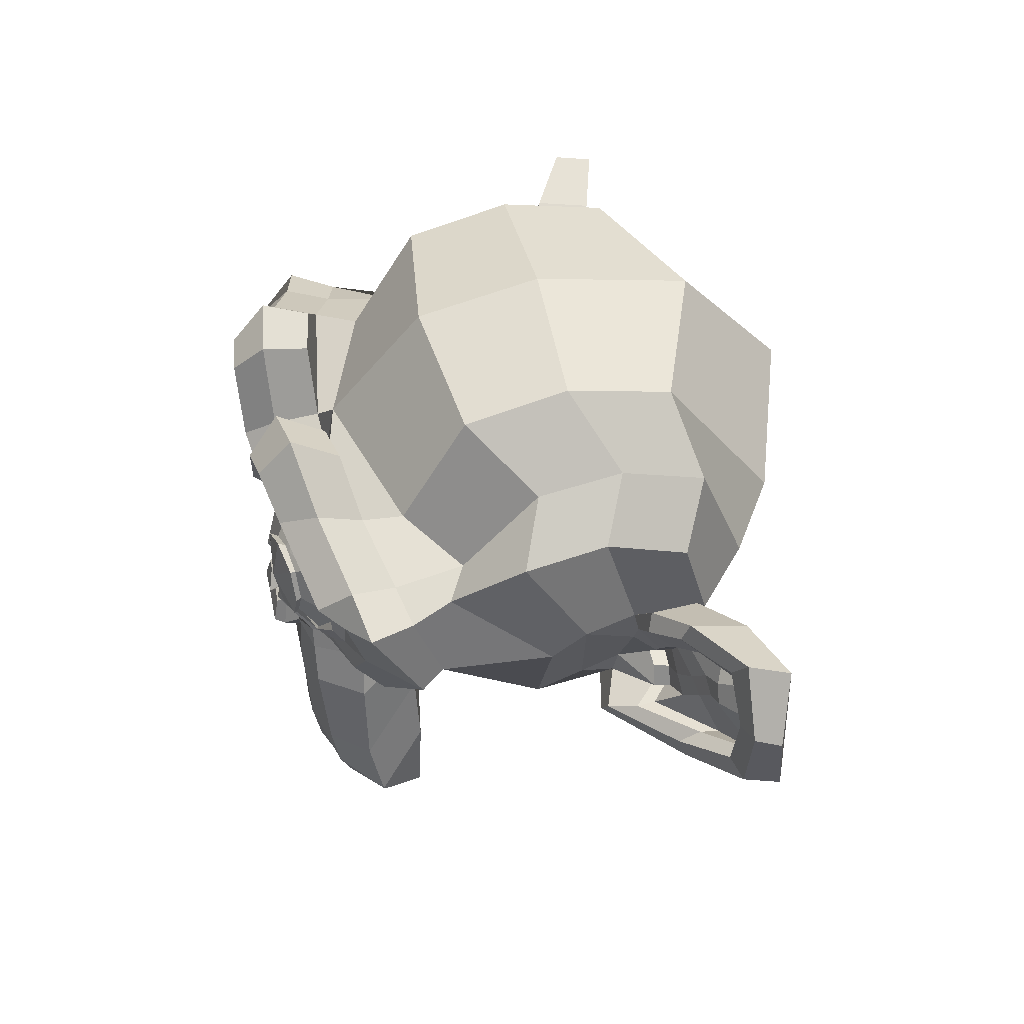
<metadata>
{"format":"obj","ext":"obj","renderer":"f3d","projection":"perspective","resolution":1024,"background":"white","views":[{"elev":45.1,"azim":78.2,"up":"+Y"}]}
</metadata>
<code>
o Suzanne
v 0.4375 0.1641 0.7656
v -0.4375 0.1641 0.7656
v 0.5 0.09375 0.6875
v -0.5 0.09375 0.6875
v 0.5469 0.05469 0.5781
v -0.5469 0.05469 0.5781
v 0.3516 -0.02344 0.6172
v -0.3516 -0.02344 0.6172
v 0.3516 0.03125 0.7188
v -0.3516 0.03125 0.7188
v 0.3516 0.1328 0.7812
v -0.3516 0.1328 0.7812
v 0.2734 0.1641 0.7969
v -0.2734 0.1641 0.7969
v 0.2031 0.09375 0.7422
v -0.2031 0.09375 0.7422
v 0.1562 0.05469 0.6484
v -0.1562 0.05469 0.6484
v 0.07812 0.2422 0.6562
v -0.07812 0.2422 0.6562
v 0.1406 0.2422 0.7422
v -0.1406 0.2422 0.7422
v 0.2422 0.2422 0.7969
v -0.2422 0.2422 0.7969
v 0.2734 0.3281 0.7969
v -0.2734 0.3281 0.7969
v 0.2031 0.3906 0.7422
v -0.2031 0.3906 0.7422
v 0.1562 0.4375 0.6484
v -0.1562 0.4375 0.6484
v 0.3516 0.5156 0.6172
v -0.3516 0.5156 0.6172
v 0.3516 0.4531 0.7188
v -0.3516 0.4531 0.7188
v 0.3516 0.3594 0.7812
v -0.3516 0.3594 0.7812
v 0.4375 0.3281 0.7656
v -0.4375 0.3281 0.7656
v 0.5 0.3906 0.6875
v -0.5 0.3906 0.6875
v 0.5469 0.4375 0.5781
v -0.5469 0.4375 0.5781
v 0.625 0.2422 0.5625
v -0.625 0.2422 0.5625
v 0.5625 0.2422 0.6719
v -0.5625 0.2422 0.6719
v 0.4688 0.2422 0.7578
v -0.4688 0.2422 0.7578
v 0.4766 0.2422 0.7734
v -0.4766 0.2422 0.7734
v 0.4453 0.3359 0.7812
v -0.4453 0.3359 0.7812
v 0.3516 0.375 0.8047
v -0.3516 0.375 0.8047
v 0.2656 0.3359 0.8203
v -0.2656 0.3359 0.8203
v 0.2266 0.2422 0.8203
v -0.2266 0.2422 0.8203
v 0.2656 0.1562 0.8203
v -0.2656 0.1562 0.8203
v 0.3516 0.2422 0.8281
v -0.3516 0.2422 0.8281
v 0.3516 0.1172 0.8047
v -0.3516 0.1172 0.8047
v 0.4453 0.1562 0.7812
v -0.4453 0.1562 0.7812
v 0 0.4297 0.7422
v 0 0.3516 0.8203
v 0 -0.6797 0.7344
v 0 -0.3203 0.7812
v 0 -0.1875 0.7969
v 0 -0.7734 0.7188
v 0 0.4062 0.6016
v 0 0.5703 0.5703
v 0 0.8984 -0.5469
v 0 0.5625 -0.8516
v 0 0.07031 -0.8281
v 0 -0.3828 -0.3516
v 0.2031 -0.1875 0.5625
v -0.2031 -0.1875 0.5625
v 0.3125 -0.4375 0.5703
v -0.3125 -0.4375 0.5703
v 0.3516 -0.6953 0.5703
v -0.3516 -0.6953 0.5703
v 0.3672 -0.8906 0.5312
v -0.3672 -0.8906 0.5312
v 0.3281 -0.9453 0.5234
v -0.3281 -0.9453 0.5234
v 0.1797 -0.9688 0.5547
v -0.1797 -0.9688 0.5547
v 0 -0.9844 0.5781
v 0.4375 -0.1406 0.5312
v -0.4375 -0.1406 0.5312
v 0.6328 -0.03906 0.5391
v -0.6328 -0.03906 0.5391
v 0.8281 0.1484 0.4453
v -0.8281 0.1484 0.4453
v 0.8594 0.4297 0.5938
v -0.8594 0.4297 0.5938
v 0.7109 0.4844 0.625
v -0.7109 0.4844 0.625
v 0.4922 0.6016 0.6875
v -0.4922 0.6016 0.6875
v 0.3203 0.7578 0.7344
v -0.3203 0.7578 0.7344
v 0.1562 0.7188 0.7578
v -0.1562 0.7188 0.7578
v 0.0625 0.4922 0.75
v -0.0625 0.4922 0.75
v 0.1641 0.4141 0.7734
v -0.1641 0.4141 0.7734
v 0.125 0.3047 0.7656
v -0.125 0.3047 0.7656
v 0.2031 0.09375 0.7422
v -0.2031 0.09375 0.7422
v 0.375 0.01562 0.7031
v -0.375 0.01562 0.7031
v 0.4922 0.0625 0.6719
v -0.4922 0.0625 0.6719
v 0.625 0.1875 0.6484
v -0.625 0.1875 0.6484
v 0.6406 0.2969 0.6484
v -0.6406 0.2969 0.6484
v 0.6016 0.375 0.6641
v -0.6016 0.375 0.6641
v 0.4297 0.4375 0.7188
v -0.4297 0.4375 0.7188
v 0.25 0.4688 0.7578
v -0.25 0.4688 0.7578
v 0 -0.7656 0.7344
v 0.1094 -0.7188 0.7344
v -0.1094 -0.7188 0.7344
v 0.1172 -0.8359 0.7109
v -0.1172 -0.8359 0.7109
v 0.0625 -0.8828 0.6953
v -0.0625 -0.8828 0.6953
v 0 -0.8906 0.6875
v 0 -0.1953 0.75
v 0 -0.1406 0.7422
v 0.1016 -0.1484 0.7422
v -0.1016 -0.1484 0.7422
v 0.125 -0.2266 0.75
v -0.125 -0.2266 0.75
v 0.08594 -0.2891 0.7422
v -0.08594 -0.2891 0.7422
v 0.3984 -0.04688 0.6719
v -0.3984 -0.04688 0.6719
v 0.6172 0.05469 0.625
v -0.6172 0.05469 0.625
v 0.7266 0.2031 0.6016
v -0.7266 0.2031 0.6016
v 0.7422 0.375 0.6562
v -0.7422 0.375 0.6562
v 0.6875 0.4141 0.7266
v -0.6875 0.4141 0.7266
v 0.4375 0.5469 0.7969
v -0.4375 0.5469 0.7969
v 0.3125 0.6406 0.8359
v -0.3125 0.6406 0.8359
v 0.2031 0.6172 0.8516
v -0.2031 0.6172 0.8516
v 0.1016 0.4297 0.8438
v -0.1016 0.4297 0.8438
v 0.125 -0.1016 0.8125
v -0.125 -0.1016 0.8125
v 0.2109 -0.4453 0.7109
v -0.2109 -0.4453 0.7109
v 0.25 -0.7031 0.6875
v -0.25 -0.7031 0.6875
v 0.2656 -0.8203 0.6641
v -0.2656 -0.8203 0.6641
v 0.2344 -0.9141 0.6328
v -0.2344 -0.9141 0.6328
v 0.1641 -0.9297 0.6328
v -0.1641 -0.9297 0.6328
v 0 -0.9453 0.6406
v 0 0.04688 0.7266
v 0 0.2109 0.7656
v 0.3281 0.4766 0.7422
v -0.3281 0.4766 0.7422
v 0.1641 0.1406 0.75
v -0.1641 0.1406 0.75
v 0.1328 0.2109 0.7578
v -0.1328 0.2109 0.7578
v 0.1172 -0.6875 0.7344
v -0.1172 -0.6875 0.7344
v 0.07812 -0.4453 0.75
v -0.07812 -0.4453 0.75
v 0 -0.4453 0.75
v 0 -0.3281 0.7422
v 0.09375 -0.2734 0.7812
v -0.09375 -0.2734 0.7812
v 0.1328 -0.2266 0.7969
v -0.1328 -0.2266 0.7969
v 0.1094 -0.1328 0.7812
v -0.1094 -0.1328 0.7812
v 0.03906 -0.125 0.7812
v -0.03906 -0.125 0.7812
v 0 -0.2031 0.8281
v 0.04688 -0.1484 0.8125
v -0.04688 -0.1484 0.8125
v 0.09375 -0.1562 0.8125
v -0.09375 -0.1562 0.8125
v 0.1094 -0.2266 0.8281
v -0.1094 -0.2266 0.8281
v 0.07812 -0.25 0.8047
v -0.07812 -0.25 0.8047
v 0 -0.2891 0.8047
v 0.2578 -0.3125 0.5547
v -0.2578 -0.3125 0.5547
v 0.1641 -0.2422 0.7109
v -0.1641 -0.2422 0.7109
v 0.1797 -0.3125 0.7109
v -0.1797 -0.3125 0.7109
v 0.2344 -0.25 0.5547
v -0.2344 -0.25 0.5547
v 0 -0.875 0.6875
v 0.04688 -0.8672 0.6875
v -0.04688 -0.8672 0.6875
v 0.09375 -0.8203 0.7109
v -0.09375 -0.8203 0.7109
v 0.09375 -0.7422 0.7266
v -0.09375 -0.7422 0.7266
v 0 -0.7812 0.6562
v 0.09375 -0.75 0.6641
v -0.09375 -0.75 0.6641
v 0.09375 -0.8125 0.6406
v -0.09375 -0.8125 0.6406
v 0.04688 -0.8516 0.6328
v -0.04688 -0.8516 0.6328
v 0 -0.8594 0.6328
v 0.1719 0.2188 0.7812
v -0.1719 0.2188 0.7812
v 0.1875 0.1562 0.7734
v -0.1875 0.1562 0.7734
v 0.3359 0.4297 0.7578
v -0.3359 0.4297 0.7578
v 0.2734 0.4219 0.7734
v -0.2734 0.4219 0.7734
v 0.4219 0.3984 0.7734
v -0.4219 0.3984 0.7734
v 0.5625 0.3516 0.6953
v -0.5625 0.3516 0.6953
v 0.5859 0.2891 0.6875
v -0.5859 0.2891 0.6875
v 0.5781 0.1953 0.6797
v -0.5781 0.1953 0.6797
v 0.4766 0.1016 0.7188
v -0.4766 0.1016 0.7188
v 0.375 0.0625 0.7422
v -0.375 0.0625 0.7422
v 0.2266 0.1094 0.7812
v -0.2266 0.1094 0.7812
v 0.1797 0.2969 0.7812
v -0.1797 0.2969 0.7812
v 0.2109 0.375 0.7812
v -0.2109 0.375 0.7812
v 0.2344 0.3594 0.7578
v -0.2344 0.3594 0.7578
v 0.1953 0.2969 0.7578
v -0.1953 0.2969 0.7578
v 0.2422 0.125 0.7578
v -0.2422 0.125 0.7578
v 0.375 0.08594 0.7266
v -0.375 0.08594 0.7266
v 0.4609 0.1172 0.7031
v -0.4609 0.1172 0.7031
v 0.5469 0.2109 0.6719
v -0.5469 0.2109 0.6719
v 0.5547 0.2812 0.6719
v -0.5547 0.2812 0.6719
v 0.5312 0.3359 0.6797
v -0.5312 0.3359 0.6797
v 0.4141 0.3906 0.75
v -0.4141 0.3906 0.75
v 0.2812 0.3984 0.7656
v -0.2812 0.3984 0.7656
v 0.3359 0.4062 0.75
v -0.3359 0.4062 0.75
v 0.2031 0.1719 0.75
v -0.2031 0.1719 0.75
v 0.1953 0.2266 0.75
v -0.1953 0.2266 0.75
v 0.1094 0.4609 0.6094
v -0.1094 0.4609 0.6094
v 0.1953 0.6641 0.6172
v -0.1953 0.6641 0.6172
v 0.3359 0.6875 0.5938
v -0.3359 0.6875 0.5938
v 0.4844 0.5547 0.5547
v -0.4844 0.5547 0.5547
v 0.6797 0.4531 0.4922
v -0.6797 0.4531 0.4922
v 0.7969 0.4062 0.4609
v -0.7969 0.4062 0.4609
v 0.7734 0.1641 0.375
v -0.7734 0.1641 0.375
v 0.6016 0 0.4141
v -0.6016 0 0.4141
v 0.4375 -0.09375 0.4688
v -0.4375 -0.09375 0.4688
v 0 0.8984 0.2891
v 0 0.9844 -0.07812
v 0 -0.1953 -0.6719
v 0 -0.4609 0.1875
v 0 -0.9766 0.4609
v 0 -0.8047 0.3438
v 0 -0.5703 0.3203
v 0 -0.4844 0.2812
v 0.8516 0.2344 0.05469
v -0.8516 0.2344 0.05469
v 0.8594 0.3203 -0.04688
v -0.8594 0.3203 -0.04688
v 0.7734 0.2656 -0.4375
v -0.7734 0.2656 -0.4375
v 0.4609 0.4375 -0.7031
v -0.4609 0.4375 -0.7031
v 0.7344 -0.04688 0.07031
v -0.7344 -0.04688 0.07031
v 0.5938 -0.125 -0.1641
v -0.5938 -0.125 -0.1641
v 0.6406 -0.007812 -0.4297
v -0.6406 -0.007812 -0.4297
v 0.3359 0.05469 -0.6641
v -0.3359 0.05469 -0.6641
v 0.2344 -0.3516 0.4062
v -0.2344 -0.3516 0.4062
v 0.1797 -0.4141 0.2578
v -0.1797 -0.4141 0.2578
v 0.2891 -0.7109 0.3828
v -0.2891 -0.7109 0.3828
v 0.25 -0.5 0.3906
v -0.25 -0.5 0.3906
v 0.3281 -0.9141 0.3984
v -0.3281 -0.9141 0.3984
v 0.1406 -0.7578 0.3672
v -0.1406 -0.7578 0.3672
v 0.125 -0.5391 0.3594
v -0.125 -0.5391 0.3594
v 0.1641 -0.9453 0.4375
v -0.1641 -0.9453 0.4375
v 0.2188 -0.2812 0.4297
v -0.2188 -0.2812 0.4297
v 0.2109 -0.2266 0.4688
v -0.2109 -0.2266 0.4688
v 0.2031 -0.1719 0.5
v -0.2031 -0.1719 0.5
v 0.2109 -0.3906 0.1641
v -0.2109 -0.3906 0.1641
v 0.2969 -0.3125 -0.2656
v -0.2969 -0.3125 -0.2656
v 0.3438 -0.1484 -0.5391
v -0.3438 -0.1484 -0.5391
v 0.4531 0.8672 -0.3828
v -0.4531 0.8672 -0.3828
v 0.4531 0.9297 -0.07031
v -0.4531 0.9297 -0.07031
v 0.4531 0.8516 0.2344
v -0.4531 0.8516 0.2344
v 0.4609 0.5234 0.4297
v -0.4609 0.5234 0.4297
v 0.7266 0.4062 0.3359
v -0.7266 0.4062 0.3359
v 0.6328 0.4531 0.2812
v -0.6328 0.4531 0.2812
v 0.6406 0.7031 0.05469
v -0.6406 0.7031 0.05469
v 0.7969 0.5625 0.125
v -0.7969 0.5625 0.125
v 0.7969 0.6172 -0.1172
v -0.7969 0.6172 -0.1172
v 0.6406 0.75 -0.1953
v -0.6406 0.75 -0.1953
v 0.6406 0.6797 -0.4453
v -0.6406 0.6797 -0.4453
v 0.7969 0.5391 -0.3594
v -0.7969 0.5391 -0.3594
v 0.6172 0.3281 -0.5859
v -0.6172 0.3281 -0.5859
v 0.4844 0.02344 -0.5469
v -0.4844 0.02344 -0.5469
v 0.8203 0.3281 -0.2031
v -0.8203 0.3281 -0.2031
v 0.4062 -0.1719 0.1484
v -0.4062 -0.1719 0.1484
v 0.4297 -0.1953 -0.2109
v -0.4297 -0.1953 -0.2109
v 0.8906 0.4062 -0.2344
v -0.8906 0.4062 -0.2344
v 0.7734 -0.1406 -0.125
v -0.7734 -0.1406 -0.125
v 1.039 -0.1016 -0.3281
v -1.039 -0.1016 -0.3281
v 1.281 0.05469 -0.4297
v -1.281 0.05469 -0.4297
v 1.352 0.3203 -0.4219
v -1.352 0.3203 -0.4219
v 1.234 0.5078 -0.4219
v -1.234 0.5078 -0.4219
v 1.023 0.4766 -0.3125
v -1.023 0.4766 -0.3125
v 1.016 0.4141 -0.2891
v -1.016 0.4141 -0.2891
v 1.188 0.4375 -0.3906
v -1.188 0.4375 -0.3906
v 1.266 0.2891 -0.4062
v -1.266 0.2891 -0.4062
v 1.211 0.07812 -0.4062
v -1.211 0.07812 -0.4062
v 1.031 -0.03906 -0.3047
v -1.031 -0.03906 -0.3047
v 0.8281 -0.07031 -0.1328
v -0.8281 -0.07031 -0.1328
v 0.9219 0.3594 -0.2188
v -0.9219 0.3594 -0.2188
v 0.9453 0.3047 -0.2891
v -0.9453 0.3047 -0.2891
v 0.8828 -0.02344 -0.2109
v -0.8828 -0.02344 -0.2109
v 1.039 0 -0.3672
v -1.039 0 -0.3672
v 1.188 0.09375 -0.4453
v -1.188 0.09375 -0.4453
v 1.234 0.25 -0.4453
v -1.234 0.25 -0.4453
v 1.172 0.3594 -0.4375
v -1.172 0.3594 -0.4375
v 1.023 0.3438 -0.3594
v -1.023 0.3438 -0.3594
v 0.8438 0.2891 -0.2109
v -0.8438 0.2891 -0.2109
v 0.8359 0.1719 -0.2734
v -0.8359 0.1719 -0.2734
v 0.7578 0.09375 -0.2734
v -0.7578 0.09375 -0.2734
v 0.8203 0.08594 -0.2734
v -0.8203 0.08594 -0.2734
v 0.8438 0.01562 -0.2734
v -0.8438 0.01562 -0.2734
v 0.8125 -0.01562 -0.2734
v -0.8125 -0.01562 -0.2734
v 0.7266 0 -0.07031
v -0.7266 0 -0.07031
v 0.7188 -0.02344 -0.1719
v -0.7188 -0.02344 -0.1719
v 0.7188 0.03906 -0.1875
v -0.7188 0.03906 -0.1875
v 0.7969 0.2031 -0.2109
v -0.7969 0.2031 -0.2109
v 0.8906 0.2422 -0.2656
v -0.8906 0.2422 -0.2656
v 0.8906 0.2344 -0.3203
v -0.8906 0.2344 -0.3203
v 0.8125 -0.01562 -0.3203
v -0.8125 -0.01562 -0.3203
v 0.8516 0.01562 -0.3203
v -0.8516 0.01562 -0.3203
v 0.8281 0.07812 -0.3203
v -0.8281 0.07812 -0.3203
v 0.7656 0.09375 -0.3203
v -0.7656 0.09375 -0.3203
v 0.8438 0.1719 -0.3203
v -0.8438 0.1719 -0.3203
v 1.039 0.3281 -0.4141
v -1.039 0.3281 -0.4141
v 1.188 0.3438 -0.4844
v -1.188 0.3438 -0.4844
v 1.258 0.2422 -0.4922
v -1.258 0.2422 -0.4922
v 1.211 0.08594 -0.4844
v -1.211 0.08594 -0.4844
v 1.047 0 -0.4219
v -1.047 0 -0.4219
v 0.8828 -0.01562 -0.2656
v -0.8828 -0.01562 -0.2656
v 0.9531 0.2891 -0.3438
v -0.9531 0.2891 -0.3438
v 0.8906 0.1094 -0.3281
v -0.8906 0.1094 -0.3281
v 0.9375 0.0625 -0.3359
v -0.9375 0.0625 -0.3359
v 1 0.125 -0.3672
v -1 0.125 -0.3672
v 0.9609 0.1719 -0.3516
v -0.9609 0.1719 -0.3516
v 1.016 0.2344 -0.375
v -1.016 0.2344 -0.375
v 1.055 0.1875 -0.3828
v -1.055 0.1875 -0.3828
v 1.109 0.2109 -0.3906
v -1.109 0.2109 -0.3906
v 1.086 0.2734 -0.3906
v -1.086 0.2734 -0.3906
v 1.023 0.4375 -0.4844
v -1.023 0.4375 -0.4844
v 1.25 0.4688 -0.5469
v -1.25 0.4688 -0.5469
v 1.367 0.2969 -0.5
v -1.367 0.2969 -0.5
v 1.312 0.05469 -0.5312
v -1.312 0.05469 -0.5312
v 1.039 -0.08594 -0.4922
v -1.039 -0.08594 -0.4922
v 0.7891 -0.125 -0.3281
v -0.7891 -0.125 -0.3281
v 0.8594 0.3828 -0.3828
v -0.8594 0.3828 -0.3828
f 47 1 3 45
f 4 2 48 46
f 45 3 5 43
f 6 4 46 44
f 3 9 7 5
f 8 10 4 6
f 1 11 9 3
f 10 12 2 4
f 11 13 15 9
f 16 14 12 10
f 9 15 17 7
f 18 16 10 8
f 15 21 19 17
f 20 22 16 18
f 13 23 21 15
f 22 24 14 16
f 23 25 27 21
f 28 26 24 22
f 21 27 29 19
f 30 28 22 20
f 27 33 31 29
f 32 34 28 30
f 25 35 33 27
f 34 36 26 28
f 35 37 39 33
f 40 38 36 34
f 33 39 41 31
f 42 40 34 32
f 39 45 43 41
f 44 46 40 42
f 37 47 45 39
f 46 48 38 40
f 47 37 51 49
f 52 38 48 50
f 37 35 53 51
f 54 36 38 52
f 35 25 55 53
f 56 26 36 54
f 25 23 57 55
f 58 24 26 56
f 23 13 59 57
f 60 14 24 58
f 13 11 63 59
f 64 12 14 60
f 11 1 65 63
f 66 2 12 64
f 1 47 49 65
f 50 48 2 66
f 61 65 49
f 50 66 62
f 63 65 61
f 62 66 64
f 61 59 63
f 64 60 62
f 61 57 59
f 60 58 62
f 61 55 57
f 58 56 62
f 61 53 55
f 56 54 62
f 61 51 53
f 54 52 62
f 61 49 51
f 52 50 62
f 89 174 176 91
f 176 175 90 91
f 87 172 174 89
f 175 173 88 90
f 85 170 172 87
f 173 171 86 88
f 83 168 170 85
f 171 169 84 86
f 81 166 168 83
f 169 167 82 84
f 79 92 146 164
f 147 93 80 165
f 92 94 148 146
f 149 95 93 147
f 94 96 150 148
f 151 97 95 149
f 96 98 152 150
f 153 99 97 151
f 98 100 154 152
f 155 101 99 153
f 100 102 156 154
f 157 103 101 155
f 102 104 158 156
f 159 105 103 157
f 104 106 160 158
f 161 107 105 159
f 106 108 162 160
f 163 109 107 161
f 108 67 68 162
f 68 67 109 163
f 110 128 160 162
f 161 129 111 163
f 128 179 158 160
f 159 180 129 161
f 126 156 158 179
f 159 157 127 180
f 124 154 156 126
f 157 155 125 127
f 122 152 154 124
f 155 153 123 125
f 120 150 152 122
f 153 151 121 123
f 118 148 150 120
f 151 149 119 121
f 116 146 148 118
f 149 147 117 119
f 114 164 146 116
f 147 165 115 117
f 114 181 177 164
f 177 182 115 165
f 110 162 68 112
f 68 163 111 113
f 112 68 178 183
f 178 68 113 184
f 177 181 183 178
f 184 182 177 178
f 135 137 176 174
f 176 137 136 175
f 133 135 174 172
f 175 136 134 173
f 131 133 172 170
f 173 134 132 171
f 166 187 185 168
f 186 188 167 169
f 131 170 168 185
f 169 171 132 186
f 144 190 189 187
f 189 190 145 188
f 185 187 189 69
f 189 188 186 69
f 130 131 185 69
f 186 132 130 69
f 142 193 191 144
f 192 194 143 145
f 140 195 193 142
f 194 196 141 143
f 139 197 195 140
f 196 198 139 141
f 138 71 197 139
f 198 71 138 139
f 190 144 191 70
f 192 145 190 70
f 70 191 206 208
f 207 192 70 208
f 71 199 200 197
f 201 199 71 198
f 197 200 202 195
f 203 201 198 196
f 195 202 204 193
f 205 203 196 194
f 193 204 206 191
f 207 205 194 192
f 199 204 202 200
f 203 205 199 201
f 199 208 206 204
f 207 208 199 205
f 139 140 164 177
f 165 141 139 177
f 140 142 211 164
f 212 143 141 165
f 142 144 213 211
f 214 145 143 212
f 144 187 166 213
f 167 188 145 214
f 81 209 213 166
f 214 210 82 167
f 209 215 211 213
f 212 216 210 214
f 79 164 211 215
f 212 165 80 216
f 131 130 72 222
f 72 130 132 223
f 133 131 222 220
f 223 132 134 221
f 135 133 220 218
f 221 134 136 219
f 137 135 218 217
f 219 136 137 217
f 217 218 229 231
f 230 219 217 231
f 218 220 227 229
f 228 221 219 230
f 220 222 225 227
f 226 223 221 228
f 222 72 224 225
f 224 72 223 226
f 224 231 229 225
f 230 231 224 226
f 225 229 227
f 228 230 226
f 183 181 234 232
f 235 182 184 233
f 112 183 232 254
f 233 184 113 255
f 110 112 254 256
f 255 113 111 257
f 181 114 252 234
f 253 115 182 235
f 114 116 250 252
f 251 117 115 253
f 116 118 248 250
f 249 119 117 251
f 118 120 246 248
f 247 121 119 249
f 120 122 244 246
f 245 123 121 247
f 122 124 242 244
f 243 125 123 245
f 124 126 240 242
f 241 127 125 243
f 126 179 236 240
f 237 180 127 241
f 179 128 238 236
f 239 129 180 237
f 128 110 256 238
f 257 111 129 239
f 238 256 258 276
f 259 257 239 277
f 236 238 276 278
f 277 239 237 279
f 240 236 278 274
f 279 237 241 275
f 242 240 274 272
f 275 241 243 273
f 244 242 272 270
f 273 243 245 271
f 246 244 270 268
f 271 245 247 269
f 248 246 268 266
f 269 247 249 267
f 250 248 266 264
f 267 249 251 265
f 252 250 264 262
f 265 251 253 263
f 234 252 262 280
f 263 253 235 281
f 256 254 260 258
f 261 255 257 259
f 254 232 282 260
f 283 233 255 261
f 232 234 280 282
f 281 235 233 283
f 67 108 284 73
f 285 109 67 73
f 108 106 286 284
f 287 107 109 285
f 106 104 288 286
f 289 105 107 287
f 104 102 290 288
f 291 103 105 289
f 102 100 292 290
f 293 101 103 291
f 100 98 294 292
f 295 99 101 293
f 98 96 296 294
f 297 97 99 295
f 96 94 298 296
f 299 95 97 297
f 94 92 300 298
f 301 93 95 299
f 308 309 328 338
f 329 309 308 339
f 307 308 338 336
f 339 308 307 337
f 306 307 336 340
f 337 307 306 341
f 89 91 306 340
f 306 91 90 341
f 87 89 340 334
f 341 90 88 335
f 85 87 334 330
f 335 88 86 331
f 83 85 330 332
f 331 86 84 333
f 330 336 338 332
f 339 337 331 333
f 330 334 340 336
f 341 335 331 337
f 326 332 338 328
f 339 333 327 329
f 81 83 332 326
f 333 84 82 327
f 209 342 344 215
f 345 343 210 216
f 81 326 342 209
f 343 327 82 210
f 79 215 344 346
f 345 216 80 347
f 79 346 300 92
f 301 347 80 93
f 77 324 352 304
f 353 325 77 304
f 304 352 350 78
f 351 353 304 78
f 78 350 348 305
f 349 351 78 305
f 305 348 328 309
f 329 349 305 309
f 326 328 348 342
f 349 329 327 343
f 296 298 318 310
f 319 299 297 311
f 76 316 324 77
f 325 317 76 77
f 302 358 356 303
f 357 359 302 303
f 303 356 354 75
f 355 357 303 75
f 75 354 316 76
f 317 355 75 76
f 292 294 362 364
f 363 295 293 365
f 364 362 368 366
f 369 363 365 367
f 366 368 370 372
f 371 369 367 373
f 372 370 376 374
f 377 371 373 375
f 314 378 374 376
f 375 379 315 377
f 316 354 374 378
f 375 355 317 379
f 354 356 372 374
f 373 357 355 375
f 356 358 366 372
f 367 359 357 373
f 358 360 364 366
f 365 361 359 367
f 290 292 364 360
f 365 293 291 361
f 74 360 358 302
f 359 361 74 302
f 284 286 288 290
f 289 287 285 291
f 284 290 360 74
f 361 291 285 74
f 73 284 74
f 74 285 73
f 294 296 310 362
f 311 297 295 363
f 310 312 368 362
f 369 313 311 363
f 312 382 370 368
f 371 383 313 369
f 314 376 370 382
f 371 377 315 383
f 348 350 386 384
f 387 351 349 385
f 318 384 386 320
f 387 385 319 321
f 298 300 384 318
f 385 301 299 319
f 300 344 342 384
f 343 345 301 385
f 342 348 384
f 385 349 343
f 300 346 344
f 345 347 301
f 314 322 380 378
f 381 323 315 379
f 316 378 380 324
f 381 379 317 325
f 320 386 380 322
f 381 387 321 323
f 350 352 380 386
f 381 353 351 387
f 324 380 352
f 353 381 325
f 400 388 414 402
f 415 389 401 403
f 400 402 404 398
f 405 403 401 399
f 398 404 406 396
f 407 405 399 397
f 396 406 408 394
f 409 407 397 395
f 394 408 410 392
f 411 409 395 393
f 392 410 412 390
f 413 411 393 391
f 410 420 418 412
f 419 421 411 413
f 408 422 420 410
f 421 423 409 411
f 406 424 422 408
f 423 425 407 409
f 404 426 424 406
f 425 427 405 407
f 402 428 426 404
f 427 429 403 405
f 402 414 416 428
f 417 415 403 429
f 318 320 444 442
f 445 321 319 443
f 320 390 412 444
f 413 391 321 445
f 310 318 442 312
f 443 319 311 313
f 382 430 414 388
f 415 431 383 389
f 412 418 440 444
f 441 419 413 445
f 438 446 444 440
f 445 447 439 441
f 434 446 438 436
f 439 447 435 437
f 432 448 446 434
f 447 449 433 435
f 430 448 432 450
f 433 449 431 451
f 414 430 450 416
f 451 431 415 417
f 312 448 430 382
f 431 449 313 383
f 312 442 446 448
f 447 443 313 449
f 442 444 446
f 447 445 443
f 416 450 452 476
f 453 451 417 477
f 450 432 462 452
f 463 433 451 453
f 432 434 460 462
f 461 435 433 463
f 434 436 458 460
f 459 437 435 461
f 436 438 456 458
f 457 439 437 459
f 438 440 454 456
f 455 441 439 457
f 440 418 474 454
f 475 419 441 455
f 428 416 476 464
f 477 417 429 465
f 426 428 464 466
f 465 429 427 467
f 424 426 466 468
f 467 427 425 469
f 422 424 468 470
f 469 425 423 471
f 420 422 470 472
f 471 423 421 473
f 418 420 472 474
f 473 421 419 475
f 458 456 480 478
f 481 457 459 479
f 478 480 482 484
f 483 481 479 485
f 484 482 488 486
f 489 483 485 487
f 486 488 490 492
f 491 489 487 493
f 464 476 486 492
f 487 477 465 493
f 452 484 486 476
f 487 485 453 477
f 452 462 478 484
f 479 463 453 485
f 458 478 462 460
f 463 479 459 461
f 454 474 480 456
f 481 475 455 457
f 472 482 480 474
f 481 483 473 475
f 470 488 482 472
f 483 489 471 473
f 468 490 488 470
f 489 491 469 471
f 466 492 490 468
f 491 493 467 469
f 464 492 466
f 467 493 465
f 392 390 504 502
f 505 391 393 503
f 394 392 502 500
f 503 393 395 501
f 396 394 500 498
f 501 395 397 499
f 398 396 498 496
f 499 397 399 497
f 400 398 496 494
f 497 399 401 495
f 388 400 494 506
f 495 401 389 507
f 494 502 504 506
f 505 503 495 507
f 494 496 500 502
f 501 497 495 503
f 496 498 500
f 501 499 497
f 314 382 388 506
f 389 383 315 507
f 314 506 504 322
f 505 507 315 323
f 320 322 504 390
f 505 323 321 391

</code>
